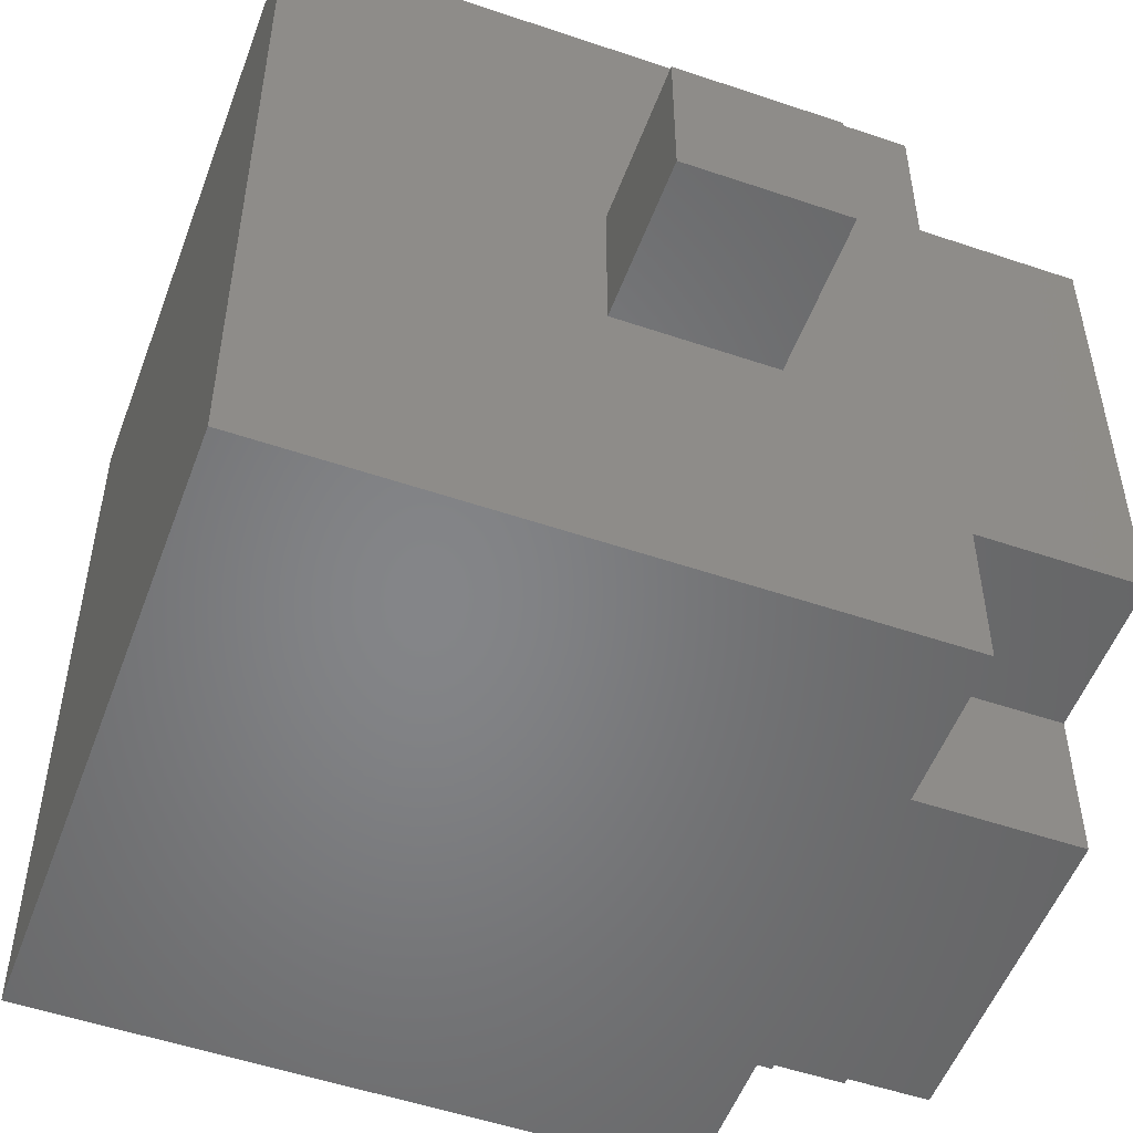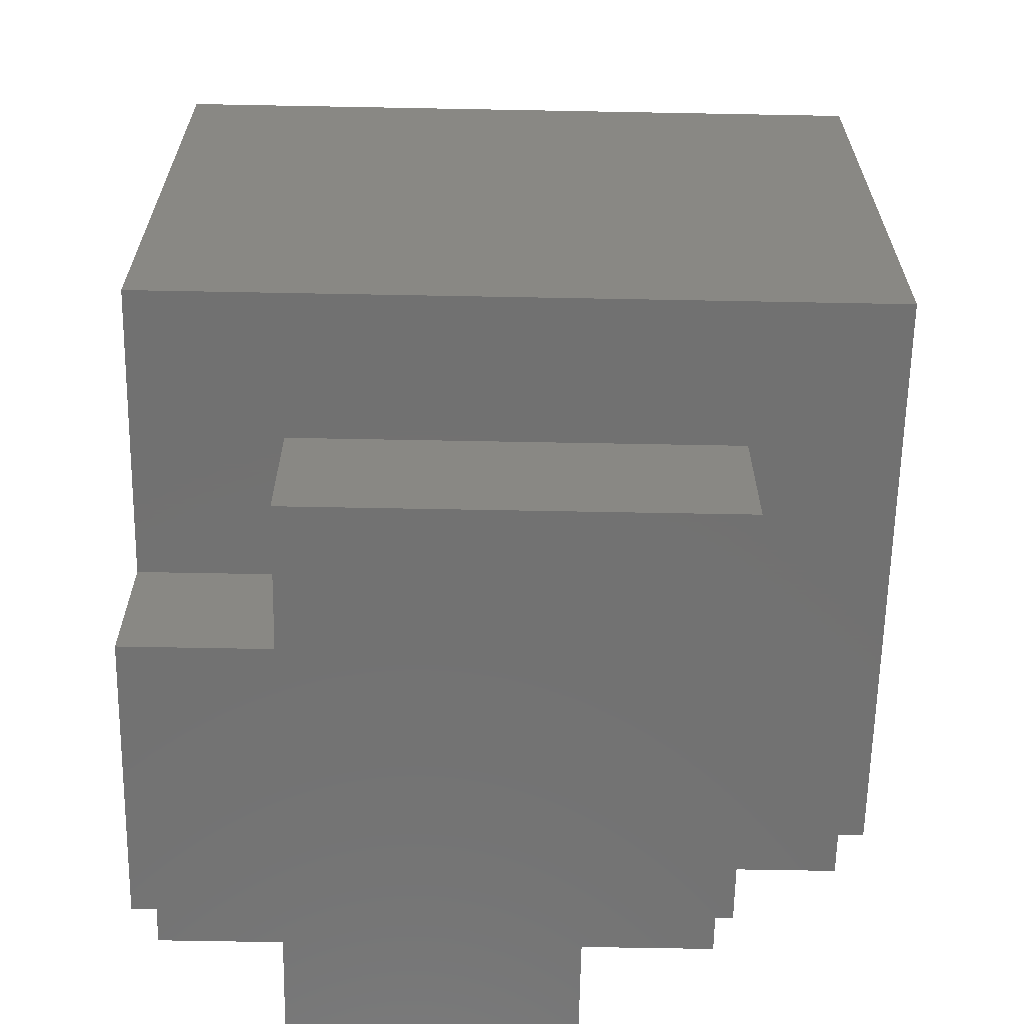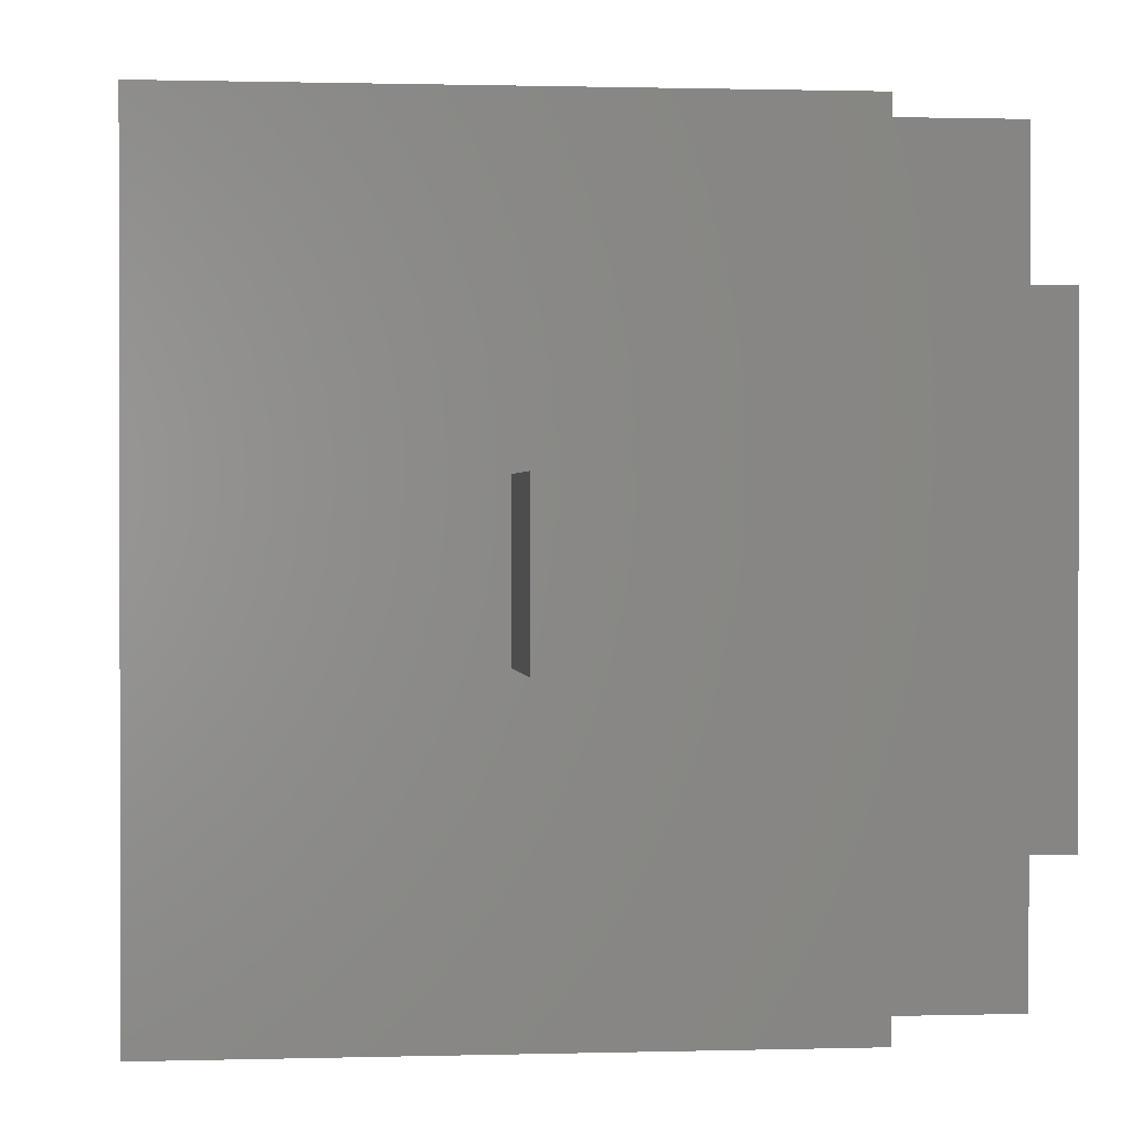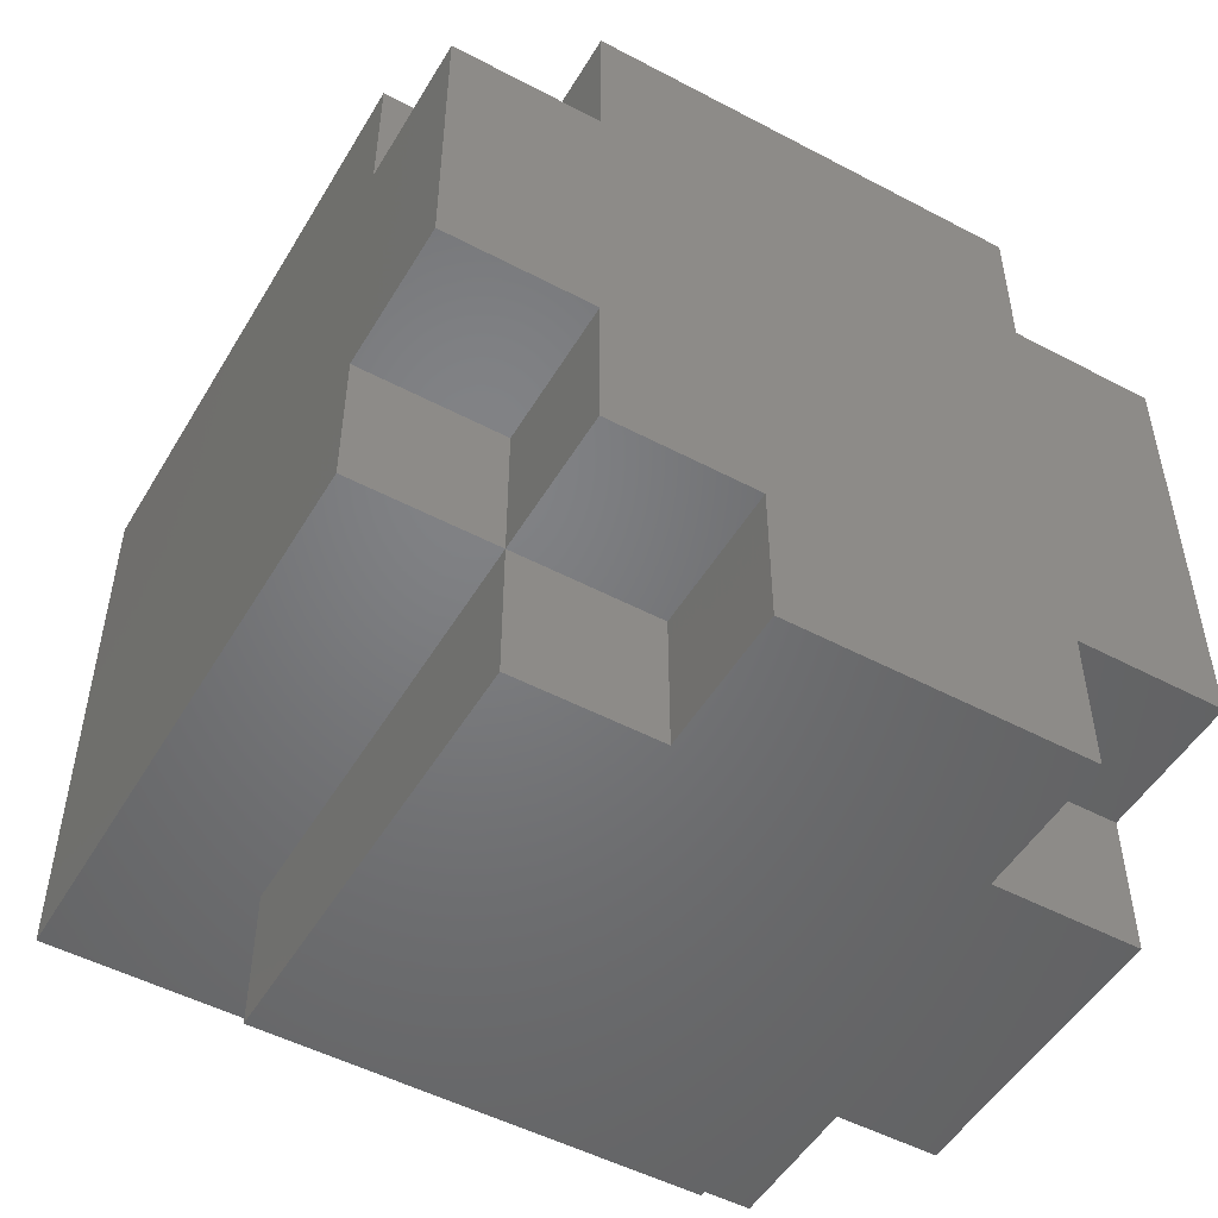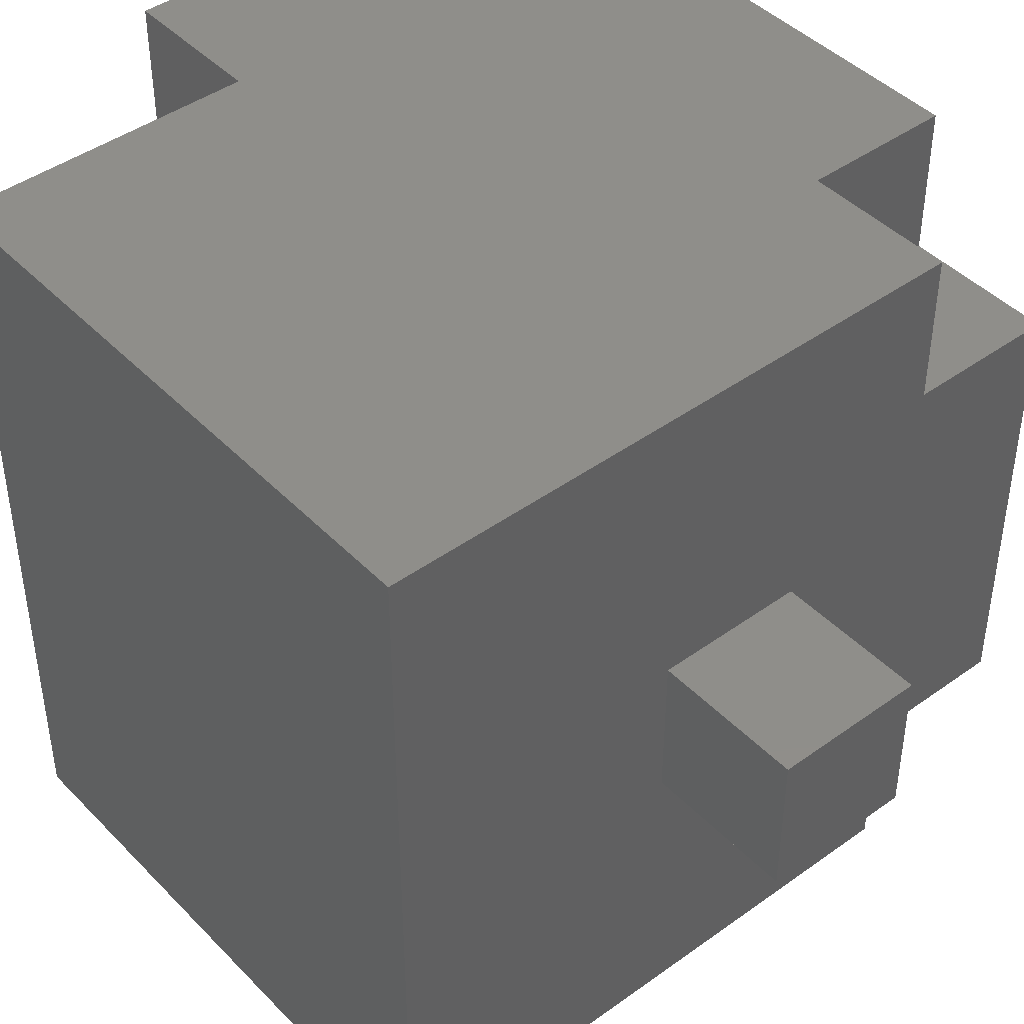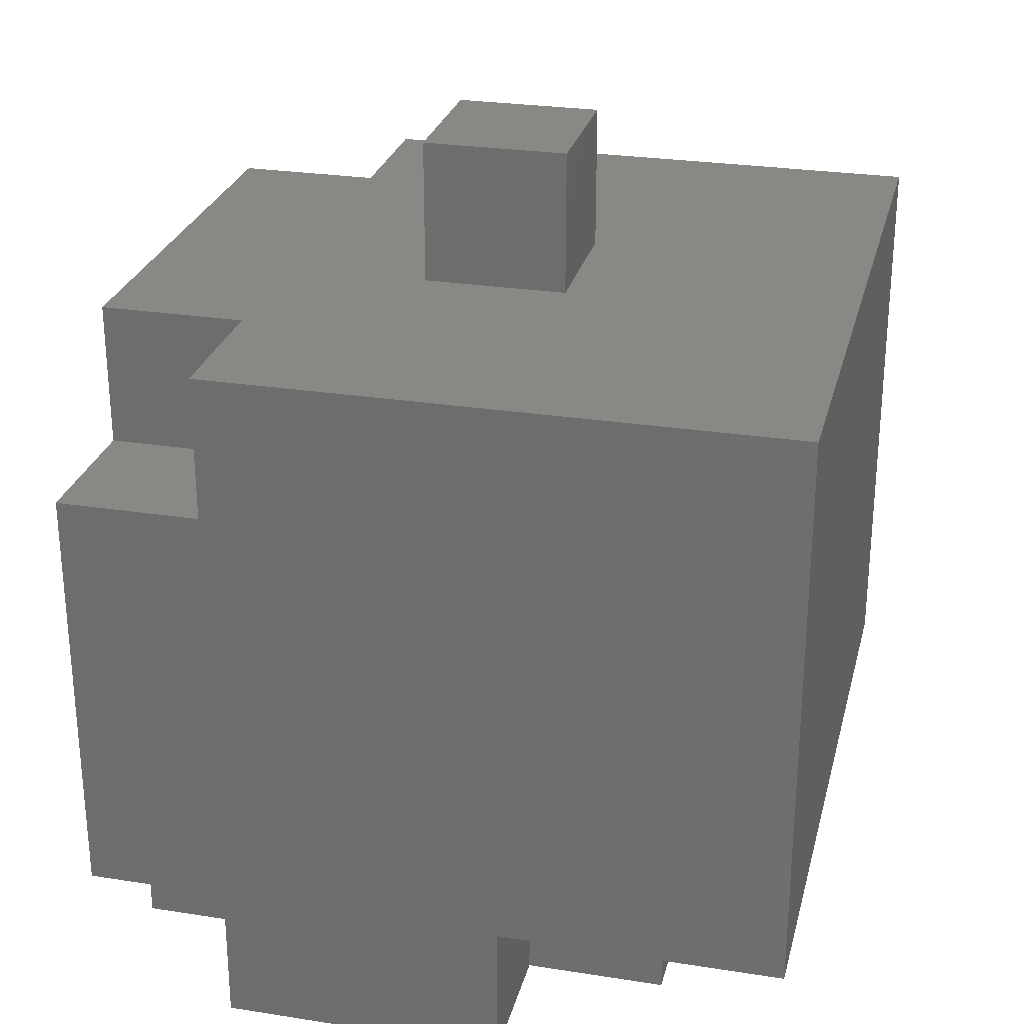
<metadata>
{"format":"stl","ext":"stl","renderer":"f3d","projection":"perspective","resolution":1024,"background":"white","views":[{"elev":-52.5,"azim":159.9,"up":"+Z"},{"elev":-63.6,"azim":88.9,"up":"+Y"},{"elev":0.8,"azim":173.8,"up":"+Z"},{"elev":-50.7,"azim":-120.0,"up":"+Y"},{"elev":43.9,"azim":139.8,"up":"+Z"},{"elev":26.9,"azim":13.7,"up":"+Y"}]}
</metadata>
<code>
# stl→obj: 53 verts, 102 faces
v 3 3 5
v 3 3 7
v 3 4 5
v 3 4 7
v 3 4 8
v 3 7 8
v 3 7 7
v 3 8 7
v 3 8 4
v 3 7 3
v 3 5 3
v 3 5 4
v 3 7 4
v 3 4 4
v 4 3 5
v 7 3 4
v 4 3 4
v 6 3 7
v 4 3 7
v 7 3 7
v 6 3 8
v 4 3 8
v 4 4 5
v 4 4 4
v 4 5 4
v 4 5 3
v 4 7 3
v 4 8 3
v 8 8 3
v 8 4 3
v 4 4 3
v 4 7 4
v 4 8 4
v 4 8 7
v 4 8 8
v 8 8 8
v 5 8 5
v 6 8 5
v 5 8 6
v 6 8 6
v 4 7 7
v 4 7 8
v 6 4 8
v 8 4 8
v 4 4 8
v 4 4 7
v 6 4 7
v 7 4 7
v 7 4 4
v 5 9 6
v 6 9 6
v 5 9 5
v 6 9 5
f 1 2 3
f 3 2 4
f 4 5 6
f 4 6 3
f 3 6 7
f 3 7 8
f 3 8 9
f 10 11 12
f 10 12 13
f 3 9 13
f 3 13 12
f 3 12 14
f 2 1 15
f 16 2 15
f 17 16 15
f 16 18 19
f 16 20 18
f 16 19 2
f 18 21 19
f 22 19 21
f 1 3 15
f 15 3 23
f 3 14 24
f 23 3 24
f 14 12 24
f 24 12 25
f 12 11 26
f 25 12 26
f 11 10 26
f 26 10 27
f 27 28 29
f 27 29 26
f 26 29 30
f 26 30 31
f 10 13 27
f 27 13 32
f 13 9 32
f 32 9 33
f 9 8 33
f 33 8 34
f 34 35 36
f 37 29 33
f 38 36 29
f 34 36 39
f 34 39 33
f 39 37 33
f 40 36 38
f 37 38 29
f 39 36 40
f 33 29 28
f 8 7 41
f 34 8 41
f 7 6 41
f 41 6 42
f 43 44 6
f 6 5 45
f 21 6 45
f 22 21 45
f 21 43 6
f 44 42 6
f 44 36 42
f 35 42 36
f 5 4 46
f 45 5 46
f 4 2 19
f 46 4 19
f 19 22 46
f 46 22 45
f 21 18 47
f 43 21 47
f 47 18 20
f 48 47 20
f 20 16 49
f 48 20 49
f 17 24 16
f 16 24 49
f 17 15 24
f 24 15 23
f 24 31 30
f 49 24 30
f 44 48 30
f 43 47 44
f 47 48 44
f 48 49 30
f 31 24 26
f 26 24 25
f 44 30 29
f 36 44 29
f 27 32 28
f 28 32 33
f 41 42 34
f 34 42 35
f 50 39 40
f 51 50 40
f 37 39 52
f 52 39 50
f 40 38 53
f 51 40 53
f 37 52 38
f 38 52 53
f 52 50 53
f 53 50 51

</code>
